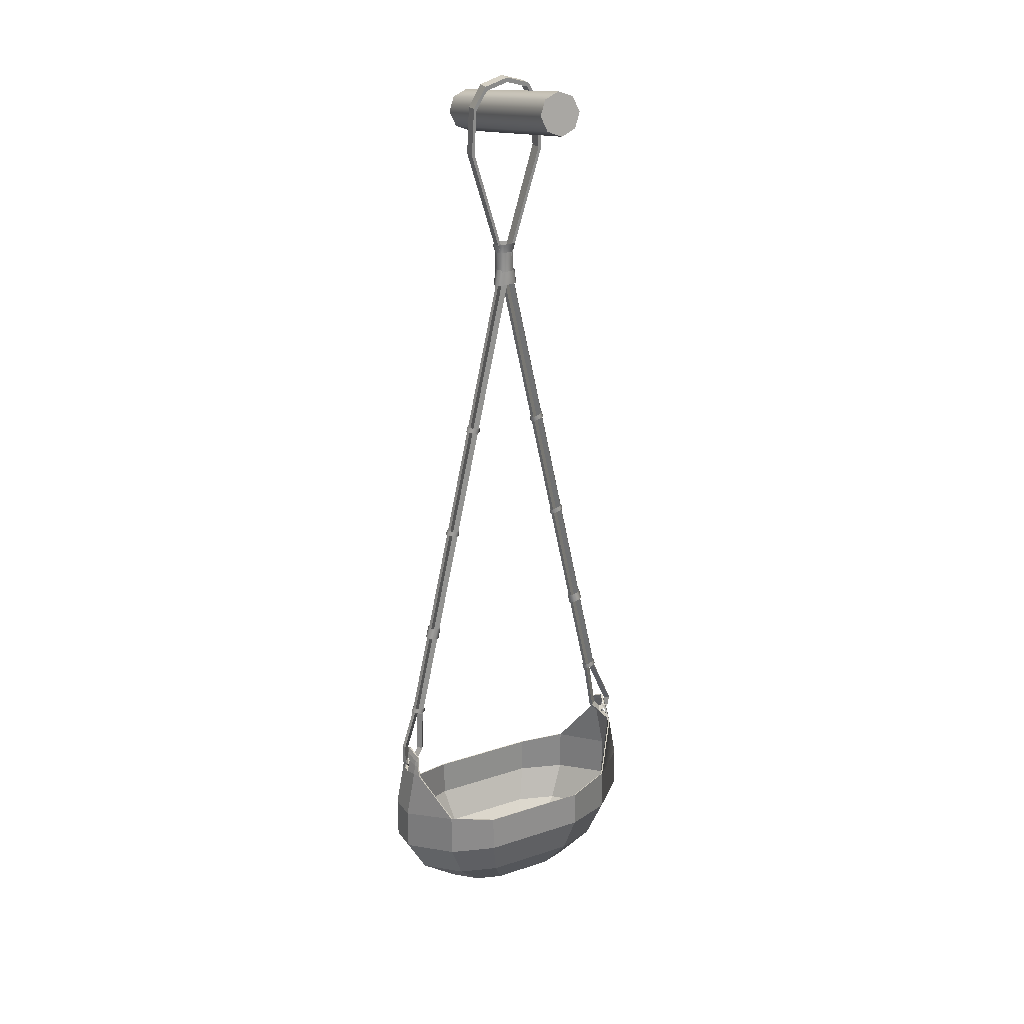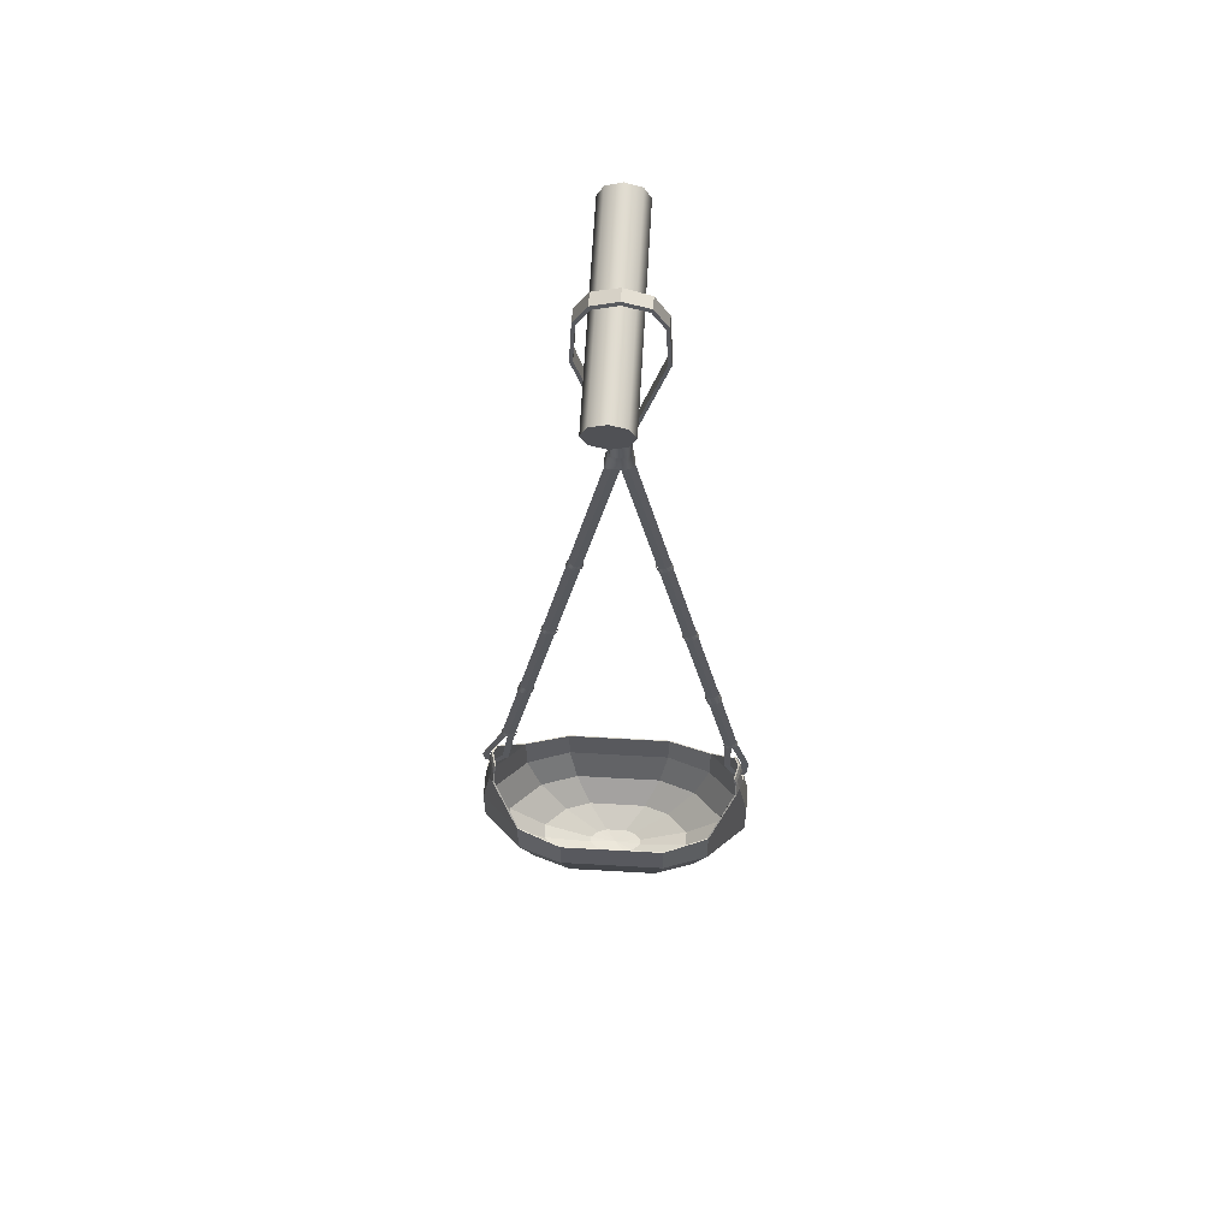
<metadata>
{"format":"obj","ext":"obj","renderer":"f3d","projection":"perspective","resolution":1024,"background":"white","views":[{"elev":25.3,"azim":-27.9,"up":"+Y"},{"elev":59.7,"azim":-176.6,"up":"+Y"}]}
</metadata>
<code>
v  -9.285 6.035 0.9288
v  -9.287 8.977 0.929
v  -9.287 8.977 -0.929
v  -9.285 6.035 -0.9288
v  -6.694 6.035 3.366
v  -6.7 9.098 3.339
v  -3.623 6.035 4.399
v  -3.623 8.667 4.399
v  -7.872 3.504 -0.7874
v  -7.872 3.504 0.7874
v  -5.675 3.504 2.854
v  -3.071 3.504 3.729
v  -5.26 1.567 -0.5262
v  -5.26 1.567 0.5262
v  -3.792 1.567 1.907
v  -2.052 1.567 2.492
v  -1.848 0.5181 0.1848
v  -1.848 0.5181 -0.1848
v  -1.332 0.5181 0.6699
v  -0.7209 0.5181 0.8753
v  0 0.383 -0
v  0.7209 0.5181 0.8753
v  -8.427 12.36 1.408
v  -8.643 12.41 0.9293
v  -8.443 13.41 0.8162
v  -8.259 13.7 0.8786
v  -8.54 14.18 -0
v  -8.648 13.83 -0
v  -8.328 13.41 0.9705
v  -8.692 13.25 0.2762
v  -8.876 12.36 0.2735
v  -8.521 13.06 0.8635
v  -8.391 13.06 1.067
v  9.287 8.977 -0.929
v  9.287 8.977 0.929
v  9.285 6.035 0.9288
v  9.285 6.035 -0.9288
v  6.694 6.035 3.366
v  6.7 9.098 3.339
v  3.623 6.035 4.399
v  3.623 8.667 4.399
v  5.675 3.504 2.854
v  7.872 3.504 0.7874
v  3.071 3.504 3.729
v  7.872 3.504 -0.7874
v  5.26 1.567 0.5262
v  5.26 1.567 -0.5262
v  3.792 1.567 1.907
v  2.052 1.567 2.492
v  1.848 0.5181 0.1848
v  1.848 0.5181 -0.1848
v  1.332 0.5181 0.6699
v  8.737 11.99 0.9291
v  8.737 11.99 -0.9291
v  8.643 12.41 0.9293
v  8.427 12.36 1.408
v  8.443 13.41 0.8162
v  8.648 13.83 -0
v  8.54 14.18 -0
v  8.259 13.7 0.8786
v  8.328 13.41 0.9705
v  8.876 12.36 0.2735
v  8.692 13.25 0.2762
v  8.521 13.06 0.8635
v  8.391 13.06 1.067
v  -8.735 13.51 -0
v  8.735 13.51 -0
v  -6.694 6.035 -3.366
v  -6.7 9.098 -3.339
v  -3.623 6.035 -4.399
v  -3.623 8.667 -4.399
v  -5.675 3.504 -2.854
v  -3.071 3.504 -3.729
v  -3.792 1.567 -1.907
v  -2.052 1.567 -2.492
v  -1.332 0.5181 -0.6699
v  -0.7209 0.5181 -0.8753
v  0.7209 0.5181 -0.8753
v  -8.876 12.36 -0.2735
v  -8.643 12.41 -0.9293
v  -8.427 12.36 -1.408
v  -8.443 13.41 -0.8162
v  -8.259 13.7 -0.8786
v  -8.328 13.41 -0.9705
v  -8.391 13.06 -1.067
v  6.694 6.035 -3.366
v  6.7 9.098 -3.339
v  3.623 6.035 -4.399
v  3.623 8.667 -4.399
v  5.675 3.504 -2.854
v  3.071 3.504 -3.729
v  3.792 1.567 -1.907
v  2.052 1.567 -2.492
v  1.332 0.5181 -0.6699
v  8.427 12.36 -1.408
v  8.643 12.41 -0.9293
v  8.443 13.41 -0.8162
v  8.259 13.7 -0.8786
v  8.328 13.41 -0.9705
v  8.521 13.06 -0.8635
v  8.692 13.25 -0.2762
v  8.876 12.36 -0.2735
v  8.391 13.06 -1.067
v  -8.692 13.25 -0.2762
v  -8.975 14.51 0.1965
v  -8.127 17.16 0.2028
v  -8.236 17.2 0.0073
v  -9.087 14.54 0.001
v  -8.642 14.43 -0.0019
v  -7.807 17.07 0.0267
v  -7.813 17.04 0.0043
v  -8.999 13.16 0.1888
v  -9.099 13.1 -0.0073
v  -8.702 13.35 -0.008
v  -8.826 12.89 0.1845
v  -8.879 12.78 -0.012
v  -8.669 13.2 -0.0109
v  -8.499 12.79 0.1812
v  -8.496 12.68 -0.0156
v  -8.512 13.14 -0.0131
v  -7.807 17.07 -0.018
v  -7.554 14 0.1817
v  -7.443 13.98 -0.0153
v  -7.363 17.01 0.0017
v  -7.475 17.02 0.1986
v  -7.891 14.07 -0.0124
v  -8.141 12.87 0.1792
v  -8.079 12.78 -0.0179
v  -8.332 13.17 -0.0145
v  -7.222 17.41 0.1092
v  -7.283 17.1 0.112
v  -7.285 17.1 -0.1084
v  -7.223 17.41 -0.103
v  -7.437 17.48 -0.2641
v  -7.51 17.16 -0.2758
v  -7.764 17.58 -0.2987
v  -7.854 17.25 -0.3118
v  -8.051 17.67 -0.1906
v  -8.156 17.33 -0.1996
v  -8.164 17.71 0.0096
v  -8.275 17.36 0.0083
v  -8.049 17.67 0.2082
v  -8.154 17.32 0.2147
v  -7.761 17.58 0.3124
v  -7.851 17.25 0.3229
v  -7.435 17.48 0.2733
v  -7.507 17.16 0.2824
v  -5.866 24.01 -0.1689
v  -5.752 23.97 0.0297
v  -5.909 23.2 0.0272
v  -6.03 23.23 -0.1792
v  -6.154 24.1 -0.2731
v  -6.333 23.31 -0.2874
v  -6.481 24.2 -0.234
v  -6.677 23.4 -0.2469
v  -6.693 24.27 -0.0699
v  -6.901 23.45 -0.0765
v  -6.692 24.27 0.1423
v  -6.899 23.45 0.1439
v  -6.478 24.2 0.3034
v  -6.674 23.39 0.3113
v  -6.151 24.1 0.338
v  -6.33 23.3 0.3473
v  -5.864 24.01 0.23
v  -6.027 23.23 0.2351
v  -4.185 31.67 -0.1376
v  -4.07 31.63 0.061
v  -4.13 31.32 0.0597
v  -4.251 31.35 -0.1467
v  -4.473 31.76 -0.2418
v  -4.554 31.43 -0.2549
v  -4.799 31.86 -0.2027
v  -4.898 31.52 -0.2143
v  -5.012 31.93 -0.0386
v  -5.122 31.58 -0.044
v  -5.011 31.93 0.1736
v  -5.12 31.58 0.1764
v  -4.796 31.86 0.3347
v  -4.895 31.52 0.3438
v  -4.47 31.76 0.3693
v  -4.551 31.43 0.3799
v  -4.183 31.67 0.2612
v  -4.248 31.35 0.2676
v  -2.38 39.47 0.1993
v  -2.442 39.16 0.2021
v  -2.443 39.16 -0.0183
v  -2.381 39.47 -0.0129
v  -2.596 39.54 -0.174
v  -2.668 39.22 -0.1857
v  -2.923 39.64 -0.2086
v  -3.013 39.31 -0.2217
v  -3.209 39.73 -0.1006
v  -3.315 39.39 -0.1095
v  -3.322 39.77 0.0997
v  -3.433 39.42 0.0984
v  -3.207 39.73 0.2983
v  -3.312 39.38 0.3048
v  -2.919 39.64 0.4024
v  -3.009 39.31 0.413
v  -2.593 39.54 0.3634
v  -2.665 39.22 0.3725
v  -0.5911 52.03 0.1495
v  -0.5059 52.01 0.3451
v  -0.1536 51.94 0.1696
v  0.1728 51.86 0.3409
v  0.2822 51.84 0.144
v  -0.1538 51.94 0.1239
v  8.715 13.87 -0.0028
v  7.264 17.07 -0.0265
v  7.694 17.2 -0.0111
v  9.175 13.82 -0.0089
v  7.27 17.04 -0.0041
v  7.588 17.17 0.1869
v  9.062 13.84 0.1889
v  8.641 13.35 0.003
v  9.038 13.1 -0.0008
v  8.941 13.16 0.1964
v  8.485 13.21 0.0089
v  8.694 12.79 0.0089
v  8.645 12.9 0.2051
v  8.245 13.2 0.0143
v  8.107 12.75 0.0178
v  8.145 12.86 0.2131
v  7.265 17.07 0.0181
v  7.79 13.73 0.0209
v  6.82 17.01 0.0024
v  7.391 13.5 0.0281
v  7.493 13.55 0.2225
v  6.936 17.02 0.197
v  6.768 17.44 0.1996
v  6.652 17.41 0.002
v  6.711 17.09 0.0033
v  6.833 17.13 0.2086
v  7.057 17.53 0.301
v  7.137 17.2 0.314
v  7.383 17.63 0.2589
v  7.481 17.29 0.2703
v  7.594 17.7 0.0929
v  7.703 17.35 0.0979
v  7.591 17.7 -0.1193
v  7.7 17.35 -0.1225
v  7.376 17.63 -0.2784
v  7.473 17.29 -0.2878
v  7.048 17.53 -0.31
v  7.128 17.2 -0.3207
v  6.762 17.44 -0.1993
v  6.827 17.12 -0.2057
v  5.337 24.02 0.1737
v  5.221 23.98 -0.0239
v  5.358 23.35 0.0022
v  5.481 23.38 0.2075
v  5.626 24.1 0.2751
v  5.785 23.46 0.3129
v  5.953 24.2 0.233
v  6.129 23.55 0.2692
v  6.164 24.27 0.067
v  6.351 23.61 0.0968
v  6.161 24.27 -0.1452
v  6.348 23.6 -0.1236
v  5.945 24.2 -0.3043
v  6.121 23.55 -0.2889
v  5.618 24.1 -0.3359
v  5.776 23.46 -0.3218
v  5.332 24.01 -0.2252
v  5.475 23.38 -0.2068
v  3.67 31.68 0.1434
v  3.553 31.64 -0.0541
v  3.612 31.33 -0.0528
v  3.735 31.36 0.1525
v  4.383 31.53 0.2142
v  4.285 31.87 0.2028
v  4.496 31.93 0.0368
v  4.605 31.58 0.0418
v  4.493 31.93 -0.1754
v  4.602 31.58 -0.1786
v  4.277 31.86 -0.3345
v  4.375 31.52 -0.3439
v  3.729 31.36 -0.2618
v  3.664 31.68 -0.2554
v  1.876 39.48 -0.1916
v  1.937 39.17 -0.1944
v  1.94 39.17 0.0261
v  1.879 39.49 0.0206
v  2.095 39.55 0.1797
v  2.167 39.23 0.1914
v  2.422 39.65 0.2113
v  2.511 39.32 0.2242
v  2.708 39.74 0.1006
v  2.813 39.4 0.1092
v  2.819 39.77 -0.1007
v  2.929 39.42 -0.0998
v  2.503 39.31 -0.4105
v  2.413 39.65 -0.3997
v  0.5151 50.18 -0.1411
v  0.0773 50.09 -0.1572
v  -0.3585 49.99 -0.1276
v  -0.2452 50.01 0.0669
v  0.0779 50.09 -0.1115
v  0.407 50.16 0.0568
v  0.1093 52.04 -0.1485
v  -0.3285 51.95 -0.1646
v  -0.7643 51.85 -0.135
v  -0.651 51.88 0.0595
v  -0.3279 51.95 -0.1189
v  0.0012 52.02 0.0494
v  -0.8823 51.12 -0.1493
v  -1.05 49.95 -0.1507
v  -1.085 50 0.2833
v  -0.9301 51.13 0.2528
v  -0.5973 51.1 0.4156
v  -0.7729 50 0.4335
v  0.446 50 0.3144
v  0.3233 51 0.3051
v  0.5096 50.96 0.0168
v  0.6447 50 -0.0031
v  0.3723 50.98 -0.3255
v  0.4777 49.98 -0.4156
v  -0.6046 49.86 -0.3477
v  -0.5626 51.09 -0.4141
v  -0.929 52.63 -0.1454
v  -0.9013 50.98 -0.1626
v  -0.8758 50.98 0.1547
v  -0.9369 52.64 0.2028
v  -0.591 52.58 0.4113
v  -0.6432 50.95 0.4442
v  0.2313 50.97 0.3367
v  0.2198 52.43 0.2959
v  0.36 52.36 -0.0032
v  0.3729 50.92 -0.0029
v  0.2153 52.38 -0.335
v  0.2233 50.93 -0.343
v  -0.6316 50.96 -0.407
v  -0.591 52.58 -0.4057
v  -1.076 52.9 -0.2052
v  -0.9296 52.34 -0.1752
v  -0.9656 52.34 0.169
v  -1.076 52.9 0.1802
v  -0.6381 52.91 0.461
v  -0.7048 52.34 0.4326
v  0.2361 52.32 0.3203
v  0.3427 52.93 0.3897
v  0.4923 52.94 -0.0031
v  0.4017 52.32 -0.0031
v  0.3468 52.93 -0.3476
v  0.2361 52.32 -0.3265
v  -0.6599 52.34 -0.4389
v  -0.7063 52.91 -0.4673
v  -2.687 59.44 0.3363
v  -0.425 51.91 0.3126
v  -0.4673 52.06 -0.3037
v  -2.688 59.45 -0.3751
v  -2.884 59.38 0.3299
v  -0.5748 51.79 0.3058
v  -2.886 59.4 -0.3741
v  -0.6414 51.95 -0.2948
v  -2.541 62.35 0.3748
v  -2.533 62.35 -0.3927
v  -2.721 62.49 0.3712
v  -2.713 62.5 -0.3932
v  -1.777 63.62 0.4224
v  -1.761 63.63 -0.3895
v  -1.876 63.89 0.424
v  -1.86 63.9 -0.3893
v  -0.2931 64.06 0.4781
v  -0.2828 64.06 -0.3861
v  -0.2933 64.36 0.484
v  -0.2827 64.37 -0.3853
v  2.118 59.44 -0.3877
v  -0.1491 52.03 -0.3135
v  -0.1358 51.91 0.3221
v  2.11 59.44 0.4725
v  2.31 59.38 0.4773
v  0.0311 51.79 0.3257
v  2.317 59.38 -0.388
v  0.0296 51.9 -0.3165
v  1.957 62.35 0.5022
v  1.966 62.35 -0.4017
v  2.137 62.49 0.5088
v  2.146 62.49 -0.403
v  1.192 63.62 0.5065
v  1.195 63.63 -0.3954
v  1.29 63.89 0.5137
v  1.294 63.9 -0.3956
v  -6.617 9.081 3.299
v  -8.319 12.32 1.393
v  -8.286 13.02 1.051
v  -8.225 13.37 0.9539
v  -8.156 13.64 0.8639
v  -8.403 14.16 -0
v  -8.156 13.64 -0.8639
v  -8.225 13.37 -0.9539
v  -8.286 13.02 -1.051
v  -8.319 12.32 -1.393
v  -6.617 9.081 -3.299
v  -3.579 8.651 -4.346
v  3.579 8.651 -4.346
v  6.617 9.081 -3.299
v  8.319 12.32 -1.393
v  8.286 13.02 -1.051
v  8.225 13.37 -0.9539
v  8.156 13.64 -0.8639
v  8.403 14.16 -0
v  8.156 13.64 0.8639
v  8.225 13.37 0.9539
v  8.286 13.02 1.051
v  8.319 12.32 1.393
v  6.617 9.081 3.299
v  3.579 8.651 4.346
v  -3.579 8.651 4.346
v  -8.764 12.32 0.2667
v  -8.764 12.32 -0.2667
v  -8.582 13.21 -0.2682
v  -8.624 13.47 -0
v  -8.582 13.21 0.2682
v  8.764 12.32 0.2667
v  8.582 13.21 0.2682
v  8.624 13.47 -0
v  8.582 13.21 -0.2682
v  8.764 12.32 -0.2667
v  -9.198 8.952 -0.9201
v  -9.198 8.952 0.9201
v  -9.196 6.039 0.9199
v  -9.196 6.039 -0.9199
v  -6.63 6.039 3.334
v  -3.588 6.039 4.356
v  -7.796 3.532 0.7799
v  -7.796 3.532 -0.7799
v  -5.621 3.532 2.827
v  -3.042 3.532 3.693
v  -5.21 1.613 0.5212
v  -5.21 1.613 -0.5212
v  -3.756 1.613 1.889
v  -2.033 1.613 2.468
v  -1.83 0.5744 0.1831
v  -1.83 0.5744 -0.1831
v  -1.319 0.5744 0.6635
v  -0.714 0.5744 0.8669
v  0 0.4407 -0
v  0.714 0.5744 0.8669
v  -8.56 12.35 0.9204
v  -8.362 13.35 0.8084
v  -8.565 13.76 -0
v  -8.439 12.99 0.8553
v  9.196 6.039 0.9199
v  9.198 8.952 0.9201
v  9.198 8.952 -0.9201
v  9.196 6.039 -0.9199
v  6.63 6.039 3.334
v  3.588 6.039 4.356
v  5.621 3.532 2.827
v  7.796 3.532 0.7799
v  3.042 3.532 3.693
v  5.21 1.613 0.5212
v  7.796 3.532 -0.7799
v  5.21 1.613 -0.5212
v  3.756 1.613 1.889
v  2.033 1.613 2.468
v  1.83 0.5744 -0.1831
v  1.83 0.5744 0.1831
v  1.319 0.5744 0.6635
v  8.56 12.35 -0.9204
v  8.56 12.35 0.9204
v  8.362 13.35 0.8084
v  8.565 13.76 -0
v  8.439 12.99 0.8553
v  -6.63 6.039 -3.334
v  -3.588 6.039 -4.356
v  -5.621 3.532 -2.827
v  -3.042 3.532 -3.693
v  -3.756 1.613 -1.889
v  -2.033 1.613 -2.468
v  -1.319 0.5744 -0.6635
v  -0.714 0.5744 -0.8669
v  0.714 0.5744 -0.8669
v  -8.56 12.35 -0.9204
v  -8.362 13.35 -0.8084
v  -8.439 12.99 -0.8553
v  6.63 6.039 -3.334
v  3.588 6.039 -4.356
v  5.621 3.532 -2.827
v  3.042 3.532 -3.693
v  3.756 1.613 -1.889
v  2.033 1.613 -2.468
v  1.319 0.5744 -0.6635
v  8.362 13.35 -0.8084
v  8.439 12.99 -0.8553
g Sphere002
f 1 2 3 4
f 5 6 2 1
f 7 8 6 5
f 9 10 1 4
f 11 5 1 10
f 12 7 5 11
f 13 14 10 9
f 15 11 10 14
f 16 12 11 15
f 17 14 13 18
f 19 15 14 17
f 20 16 15 19
f 21 17 18
f 21 19 17
f 21 20 19
f 21 22 20
f 23 24 2 6
f 25 26 27 28
f 29 26 25
f 30 31 24 32
f 33 32 24 23
f 33 29 25 32
f 30 32 25
f 34 35 36 37
f 38 36 35 39
f 40 38 39 41
f 7 40 41 8
f 42 43 36 38
f 44 42 38 40
f 12 44 40 7
f 45 43 46 47
f 48 46 43 42
f 49 48 42 44
f 16 49 44 12
f 46 50 51 47
f 52 50 46 48
f 22 52 48 49
f 20 22 49 16
f 21 50 52
f 21 52 22
f 53 35 34 54
f 53 55 56 39
f 53 39 35
f 57 58 59 60
f 61 57 60
f 55 62 63 64
f 56 55 64 65
f 62 55 53
f 65 64 57 61
f 63 57 64
f 28 66 30 25
f 63 67 58 57
f 68 4 3 69
f 70 68 69 71
f 72 9 4 68
f 73 72 68 70
f 74 13 9 72
f 75 74 72 73
f 76 18 13 74
f 77 76 74 75
f 21 18 76
f 21 76 77
f 21 77 78
f 79 80 24 31
f 3 2 24 80
f 69 3 80 81
f 82 28 27 83
f 84 82 83
f 81 80 82 85
f 82 84 85
f 86 87 34 37
f 88 89 87 86
f 70 71 89 88
f 43 45 37 36
f 90 86 37 45
f 91 88 86 90
f 73 70 88 91
f 92 90 45 47
f 93 91 90 92
f 75 73 91 93
f 94 92 47 51
f 78 93 92 94
f 77 75 93 78
f 21 51 50
f 21 94 51
f 21 78 94
f 95 54 34 87
f 95 96 54
f 97 98 59 58
f 99 98 97
f 100 101 102 96
f 103 100 96 95
f 54 102 62 53
f 102 54 96
f 103 99 97 100
f 101 100 97
f 28 82 104 66
f 101 97 58 67
f 105 106 107 108
f 109 110 106 105
f 109 111 110
f 112 105 108 113
f 114 109 105 112
f 113 108 109 114
f 115 112 113 116
f 114 112 115 117
f 116 113 114 117
f 118 115 116 119
f 120 117 115 118
f 121 109 108 107
f 111 109 121
f 122 123 124 125
f 126 125 110 111
f 125 126 122
f 127 128 123 122
f 129 127 122 126
f 128 129 126 123
f 118 119 128 127
f 120 118 127 129
f 119 120 129 128
f 117 120 119 116
f 123 126 121 124
f 111 121 126
f 130 131 132 133
f 134 133 132 135
f 136 134 135 137
f 138 136 137 139
f 140 138 139 141
f 142 140 141 143
f 144 142 143 145
f 146 144 145 147
f 130 146 147 131
f 148 149 150 151
f 152 148 151 153
f 154 152 153 155
f 156 154 155 157
f 158 156 157 159
f 160 158 159 161
f 162 160 161 163
f 164 162 163 165
f 149 164 165 150
f 166 167 168 169
f 170 166 169 171
f 172 170 171 173
f 174 172 173 175
f 176 174 175 177
f 178 176 177 179
f 180 178 179 181
f 182 180 181 183
f 167 182 183 168
f 184 185 186 187
f 188 187 186 189
f 190 188 189 191
f 192 190 191 193
f 194 192 193 195
f 196 194 195 197
f 198 196 197 199
f 200 198 199 201
f 184 200 201 185
f 202 107 106 203
f 203 106 110 204
f 110 125 205 204
f 125 124 206 205
f 124 121 207 206
f 207 121 107 202
f 208 209 210 211
f 208 212 209
f 211 210 213 214
f 215 208 211 216
f 217 214 208 215
f 216 211 214 217
f 218 215 216 219
f 220 217 215 218
f 219 216 217 220
f 221 218 219 222
f 220 218 221 223
f 222 219 220 223
f 224 208 214 213
f 212 208 224
f 225 226 209 212
f 226 225 227
f 227 228 229 226
f 221 222 227 225
f 223 221 225 228
f 222 223 228 227
f 228 225 224 229
f 212 224 225
f 230 231 232 233
f 234 230 233 235
f 236 234 235 237
f 238 236 237 239
f 240 238 239 241
f 242 240 241 243
f 244 242 243 245
f 246 244 245 247
f 231 246 247 232
f 248 249 250 251
f 252 248 251 253
f 254 252 253 255
f 256 254 255 257
f 258 256 257 259
f 260 258 259 261
f 262 260 261 263
f 264 262 263 265
f 249 264 265 250
f 266 267 268 269
f 266 269 270 271
f 272 271 270 273
f 274 272 273 275
f 276 274 275 277
f 276 277 278 279
f 267 279 278 268
f 280 281 282 283
f 284 283 282 285
f 286 284 285 287
f 288 286 287 289
f 290 288 289 291
f 290 291 292 293
f 293 292 281 280
f 294 210 209 295
f 209 226 296 295
f 226 229 297 296
f 229 224 298 297
f 299 213 210 294
f 298 224 213 299
f 300 294 295 301
f 301 295 296 302
f 303 302 296 297
f 303 297 298 304
f 300 305 299 294
f 304 298 299 305
f 306 307 308 309
f 310 309 308 311
f 310 311 312 313
f 314 313 312 315
f 316 314 315 317
f 316 317 318 319
f 306 319 318 307
f 320 321 322 323
f 324 323 322 325
f 324 325 326 327
f 328 327 326 329
f 330 328 329 331
f 330 331 332 333
f 320 333 332 321
f 334 335 336 337
f 338 337 336 339
f 338 339 340 341
f 342 341 340 343
f 344 342 343 345
f 344 345 346 347
f 334 347 346 335
f 348 349 350 351
f 352 353 349 348
f 354 355 353 352
f 356 348 351 357
f 358 352 348 356
f 359 354 352 358
f 360 356 357 361
f 362 358 356 360
f 363 359 358 362
f 364 360 361 365
f 366 362 360 364
f 363 362 366 367
f 368 369 370 371
f 372 371 370 373
f 374 372 373 375
f 368 371 376 377
f 378 376 371 372
f 379 378 372 374
f 377 376 380 381
f 382 380 376 378
f 383 382 378 379
f 381 380 364 365
f 366 364 380 382
f 366 382 383 367
f 351 350 355 354
f 357 351 354 359
f 361 357 359 363
f 365 361 363 367
f 368 374 375 369
f 377 379 374 368
f 381 383 379 377
f 365 367 383 381
f 23 6 384 385
f 33 23 385 386
f 29 33 386 387
f 26 29 387 388
f 27 26 388 389
f 83 27 389 390
f 84 83 390 391
f 85 84 391 392
f 81 85 392 393
f 69 81 393 394
f 71 69 394 395
f 89 71 395 396
f 87 89 396 397
f 95 87 397 398
f 103 95 398 399
f 99 103 399 400
f 98 99 400 401
f 59 98 401 402
f 60 59 402 403
f 61 60 403 404
f 65 61 404 405
f 56 65 405 406
f 39 56 406 407
f 41 39 407 408
f 8 41 408 409
f 6 8 409 384
f 79 31 410 411
f 79 104 82 80
f 79 411 412 104
f 66 104 412 413
f 30 66 413 414
f 31 30 414 410
f 63 62 415 416
f 67 63 416 417
f 101 67 417 418
f 102 101 418 419
f 62 102 419 415
f 420 421 422 423
f 424 422 421 384
f 425 424 384 409
f 422 426 427 423
f 428 426 422 424
f 429 428 424 425
f 426 430 431 427
f 432 430 426 428
f 433 432 428 429
f 431 430 434 435
f 436 434 430 432
f 437 436 432 433
f 438 435 434
f 438 434 436
f 438 436 437
f 438 437 439
f 385 384 421 440
f 441 442 389 388
f 387 441 388
f 440 410 414 443
f 440 443 386 385
f 386 443 441 387
f 414 441 443
f 444 445 446 447
f 448 407 445 444
f 449 408 407 448
f 425 409 408 449
f 450 448 444 451
f 452 449 448 450
f 429 425 449 452
f 453 451 454 455
f 456 450 451 453
f 457 452 450 456
f 433 429 452 457
f 458 459 453 455
f 460 456 453 459
f 439 457 456 460
f 437 433 457 439
f 438 460 459
f 438 439 460
f 461 462 415 419
f 446 445 462 461
f 462 445 407 406
f 463 403 402 464
f 404 403 463
f 416 415 462 465
f 465 462 406 405
f 405 404 463 465
f 416 465 463
f 442 441 414 413
f 416 463 464 417
f 466 394 420 423
f 467 395 394 466
f 468 466 423 427
f 469 467 466 468
f 470 468 427 431
f 471 469 468 470
f 472 470 431 435
f 473 471 470 472
f 438 472 435
f 438 473 472
f 438 474 473
f 440 475 411 410
f 440 421 420 475
f 475 420 394 393
f 476 390 389 442
f 391 390 476
f 412 411 475 477
f 477 475 393 392
f 392 391 476 477
f 412 477 476
f 478 447 446 397
f 479 478 397 396
f 467 479 396 395
f 447 454 451 444
f 480 454 447 478
f 481 480 478 479
f 469 481 479 467
f 482 455 454 480
f 483 482 480 481
f 471 483 481 469
f 484 458 455 482
f 474 484 482 483
f 473 474 483 471
f 438 459 458
f 438 458 484
f 438 484 474
f 398 397 446 461
f 485 464 402 401
f 400 485 401
f 461 419 418 486
f 461 486 399 398
f 399 486 485 400
f 418 485 486
f 442 413 412 476
f 418 417 464 485
v  1.404 60.91 -5.98
v  0.9883 61.9 -6.155
v  0.9883 64.24 7.023
v  1.404 63.25 7.198
v  -0.01634 62.31 -6.228
v  -0.01634 64.65 6.95
v  -1.021 61.9 -6.155
v  -1.021 64.24 7.023
v  -1.437 60.91 -5.98
v  -1.437 63.25 7.198
v  -1.021 59.92 -5.804
v  -1.021 62.26 7.373
v  -0.01634 59.51 -5.732
v  -0.01634 61.85 7.446
v  0.9883 59.92 -5.804
v  0.9883 62.26 7.373
g Cylinder001
f 487 488 489 490
f 488 491 492 489
f 491 493 494 492
f 493 495 496 494
f 495 497 498 496
f 497 499 500 498
f 499 501 502 500
f 501 487 490 502
f 499 497 495 487
f 495 493 491 487
f 491 488 487
f 501 499 487
f 489 492 494 502
f 494 496 498 502
f 498 500 502
f 490 489 502

</code>
